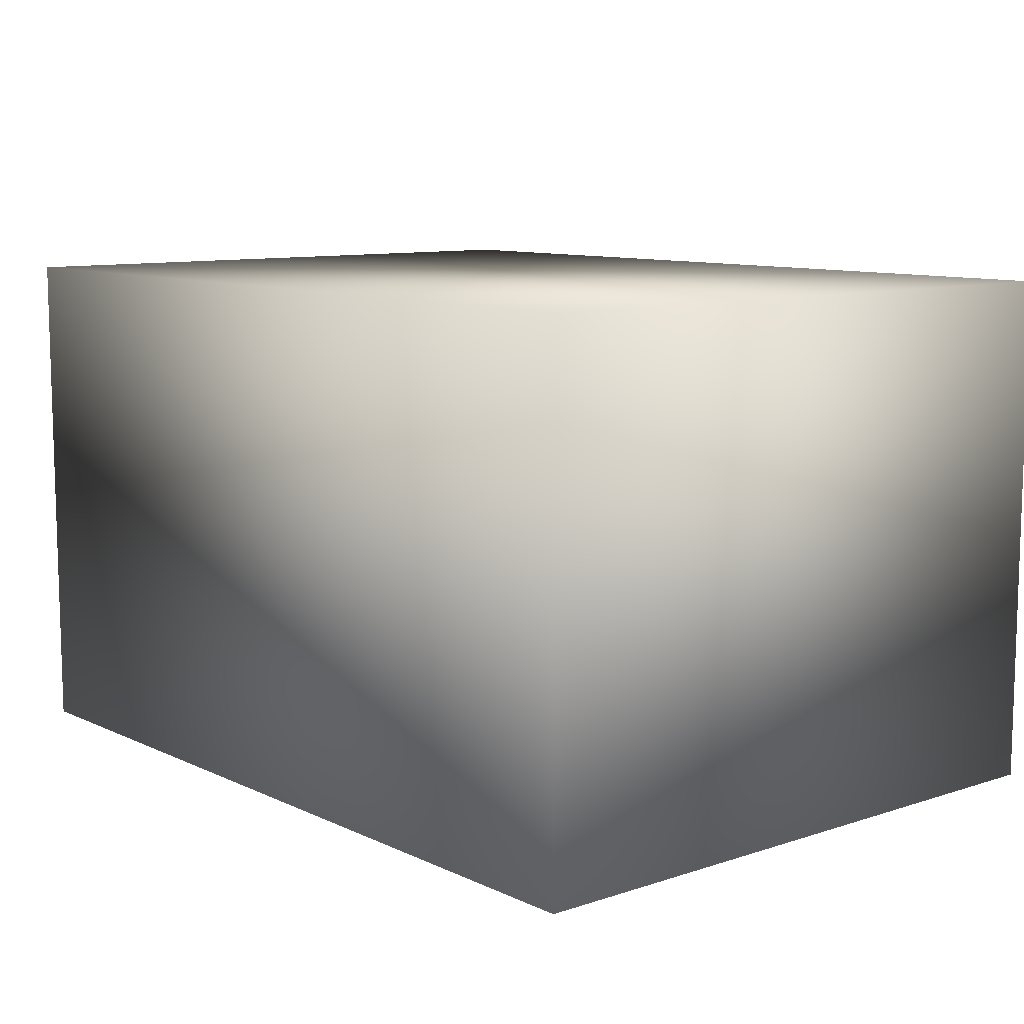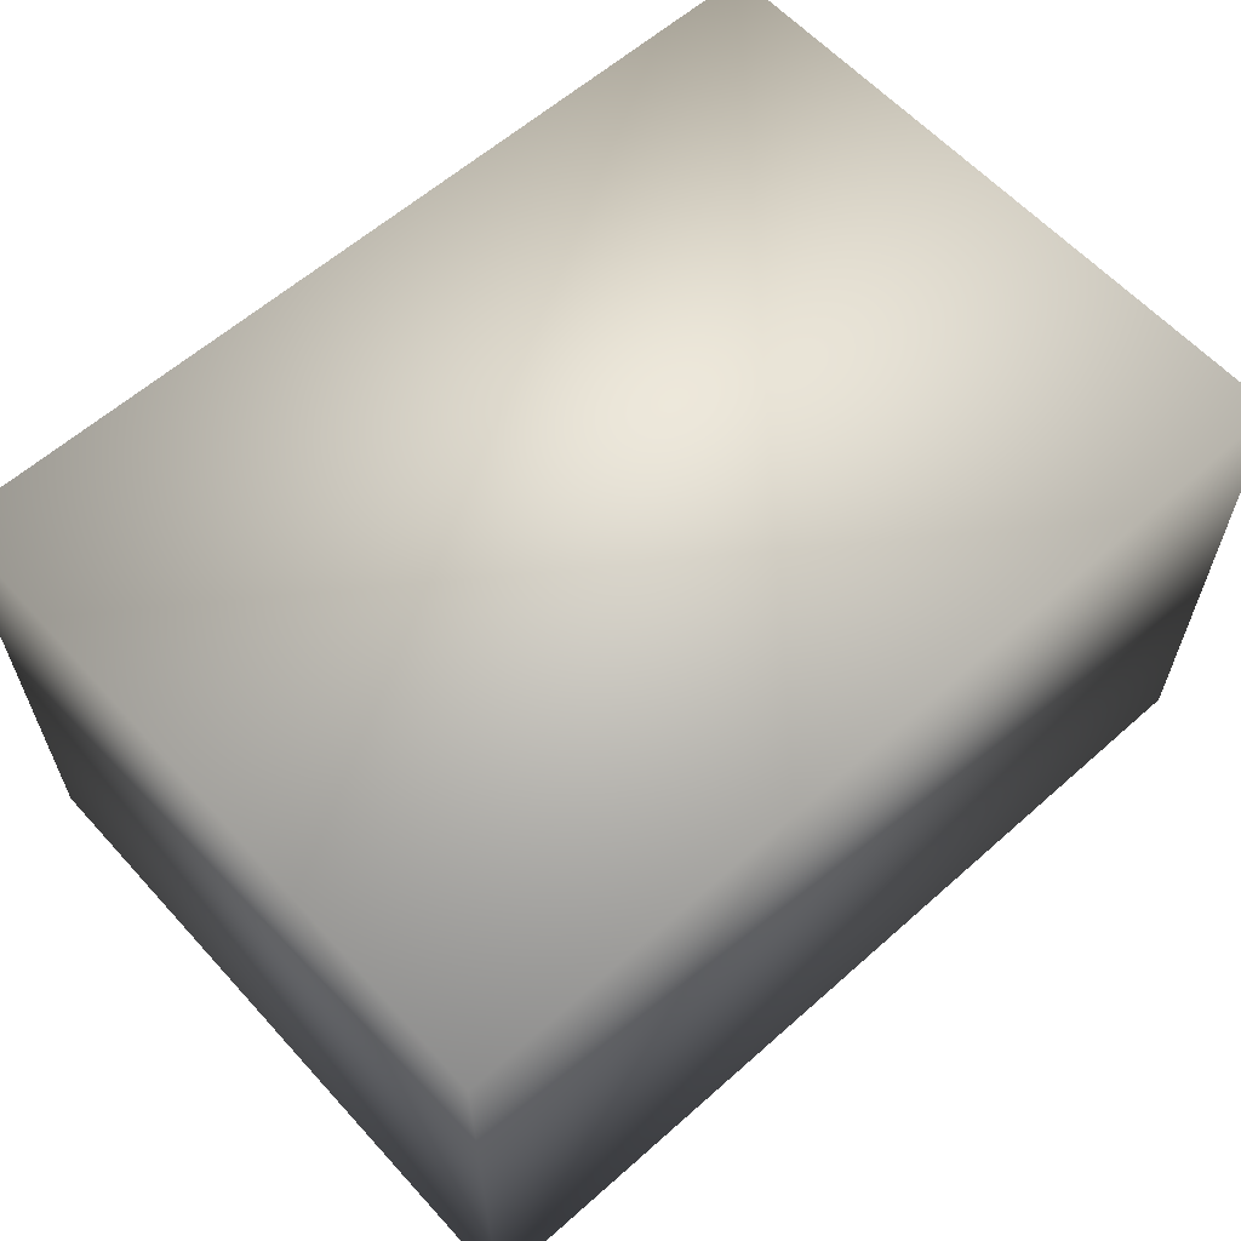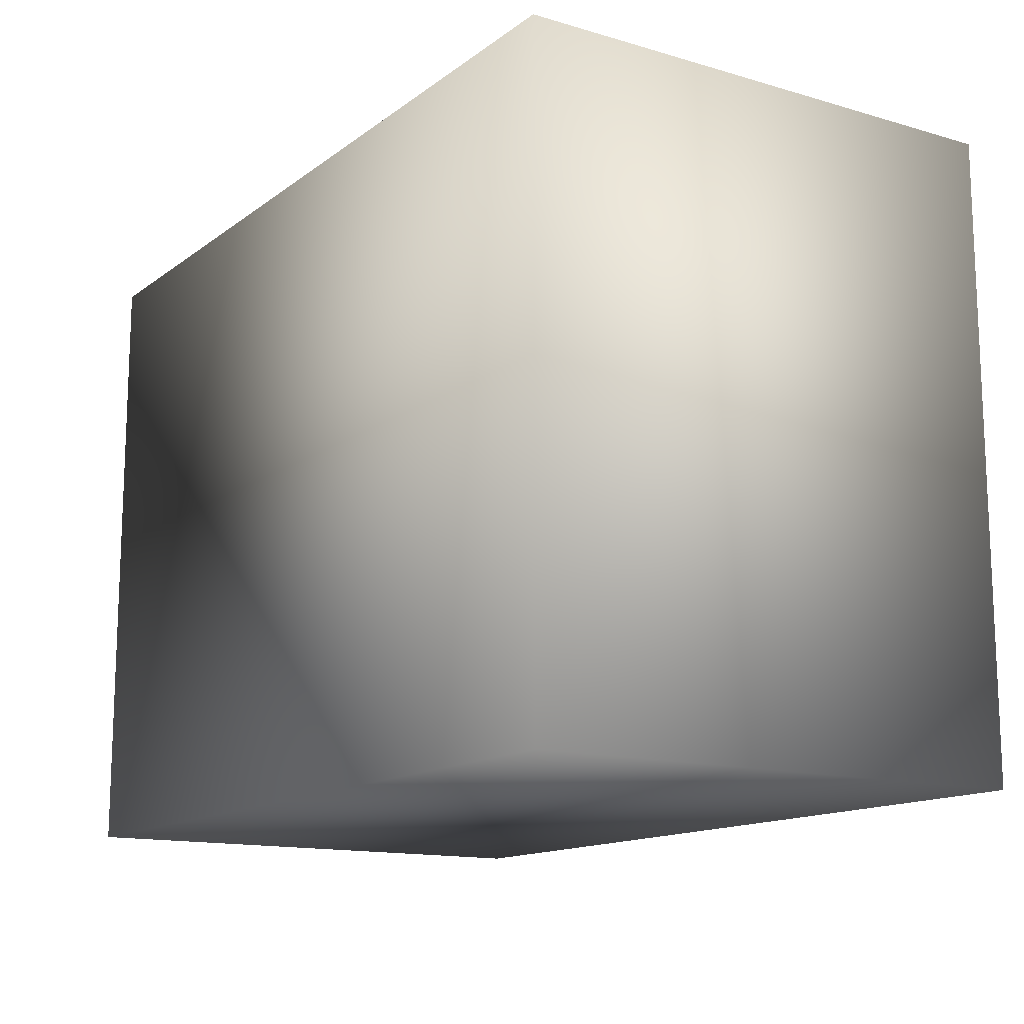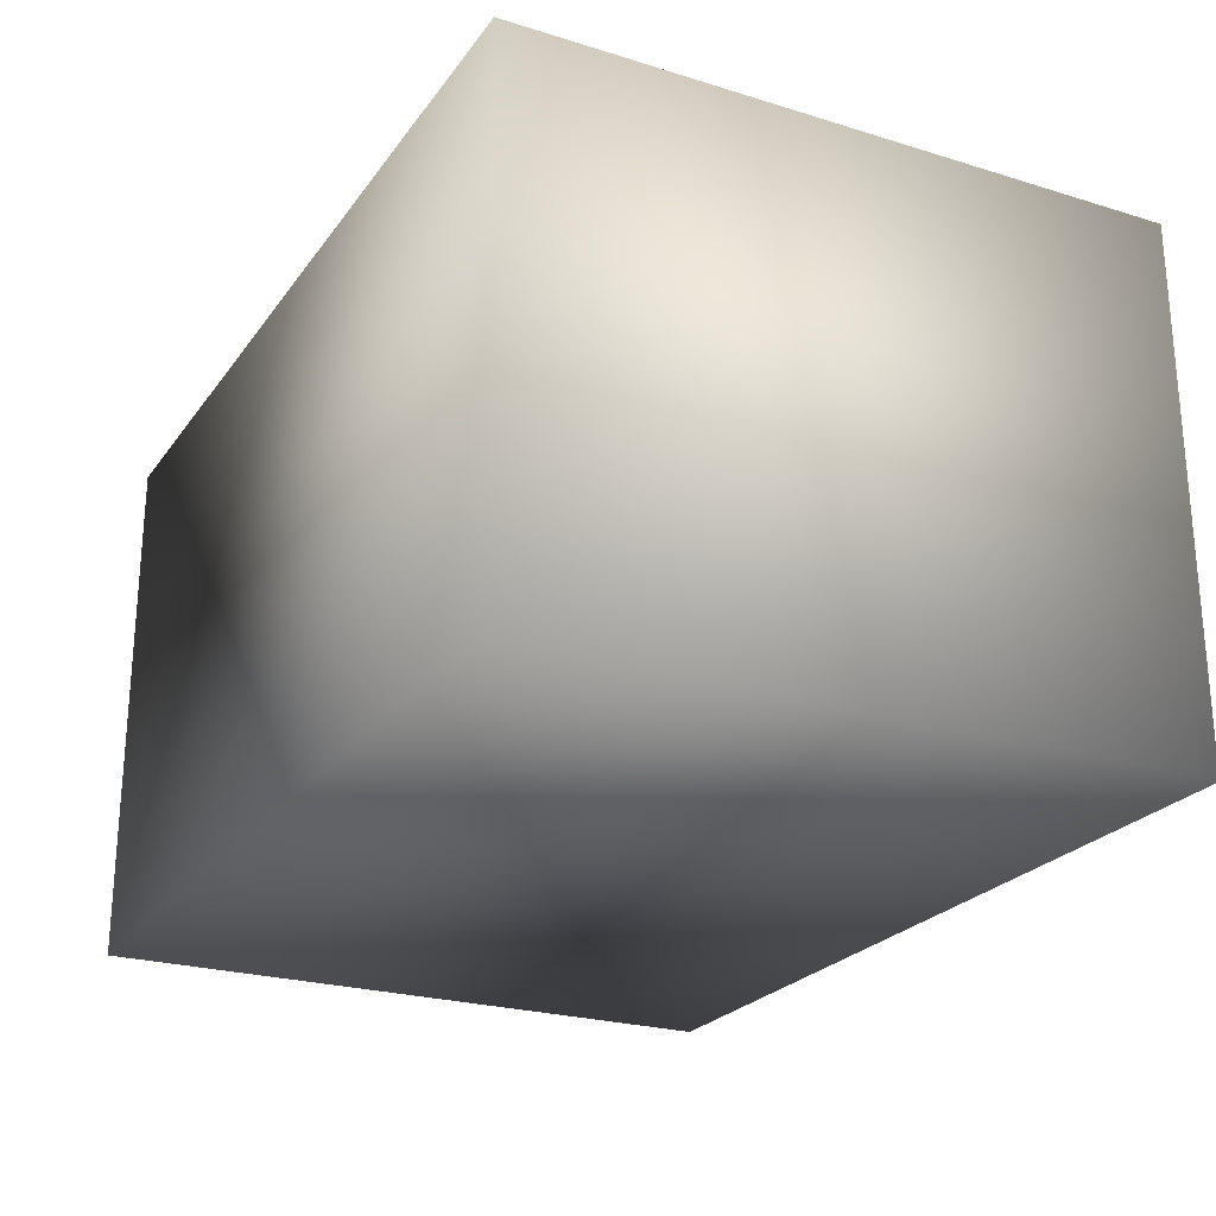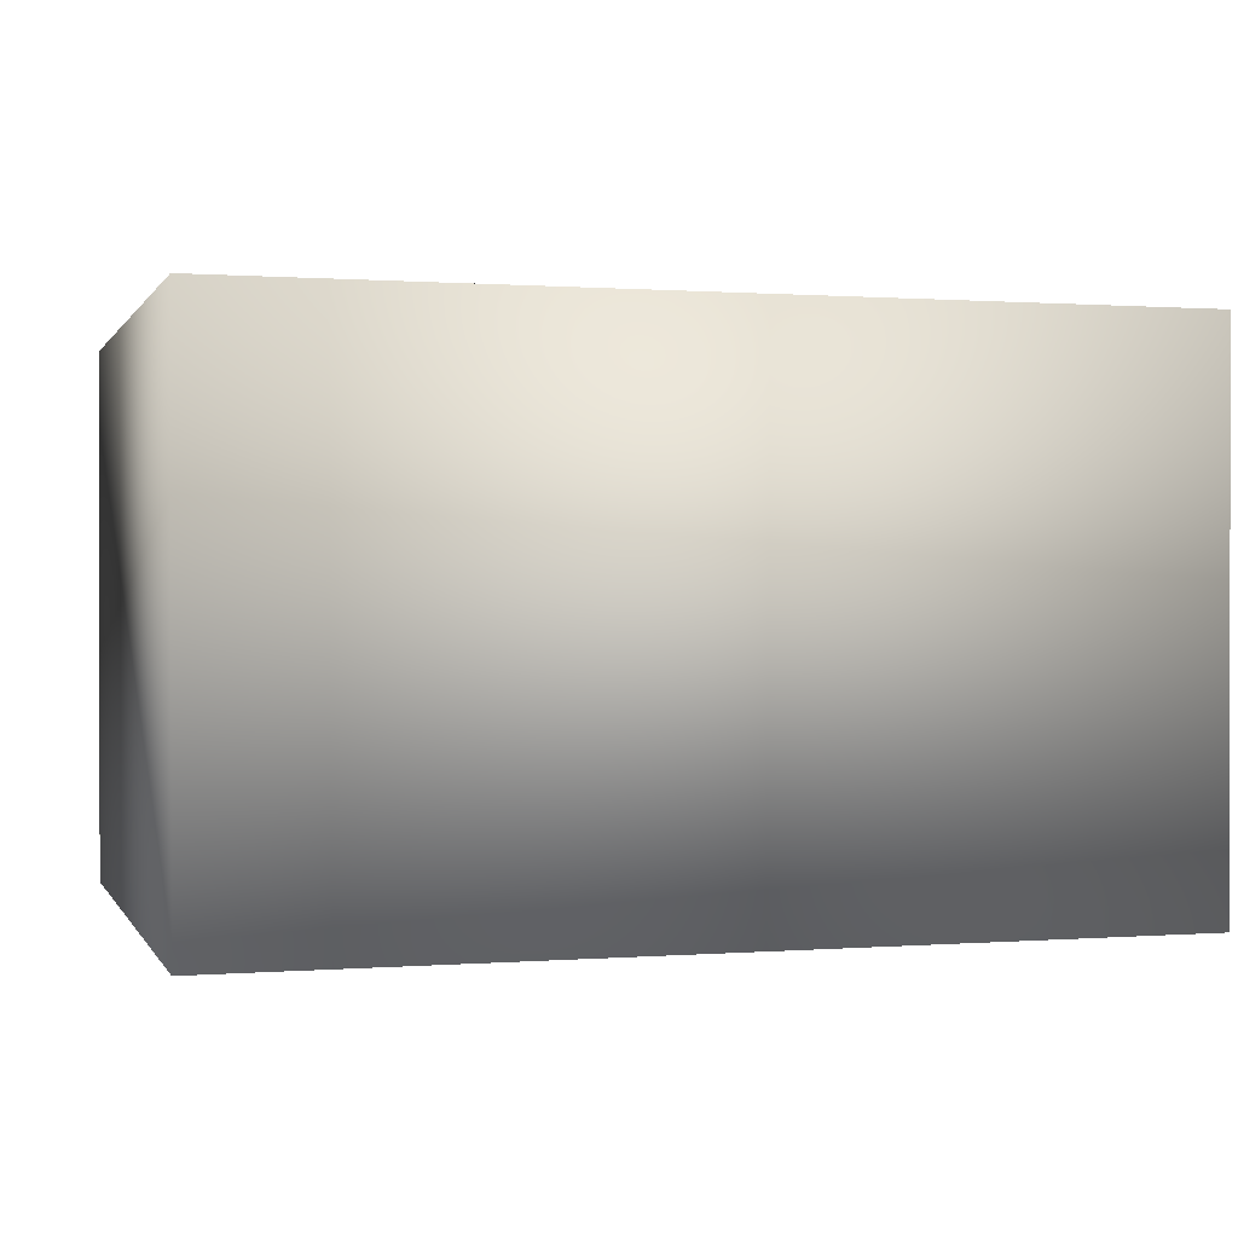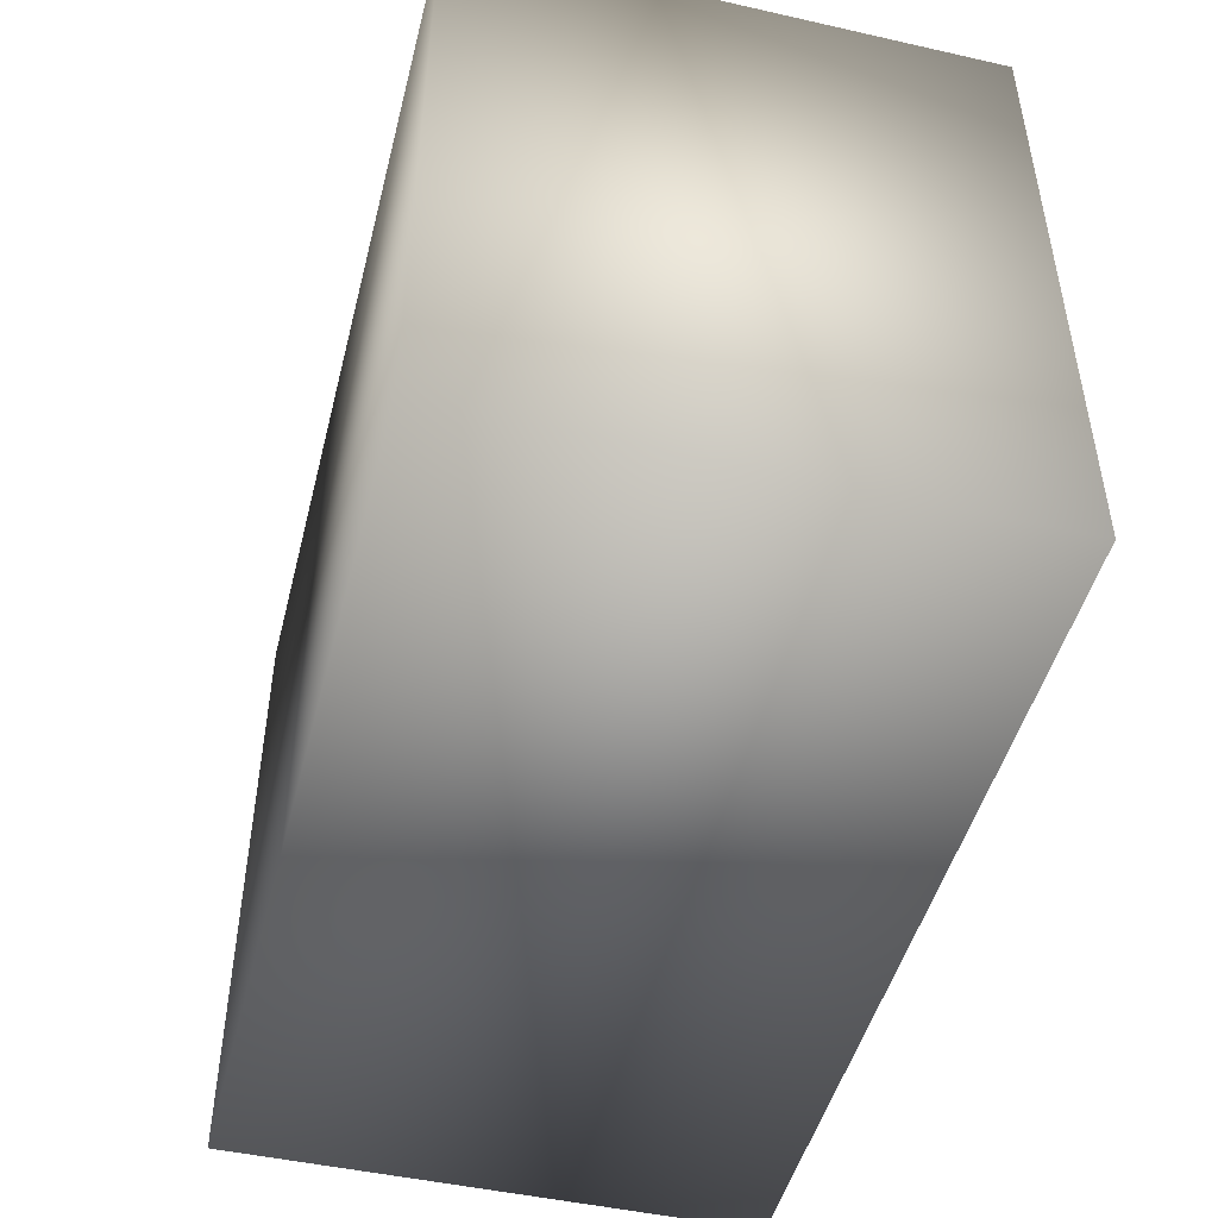
<metadata>
{"format":"obj","ext":"obj","renderer":"f3d","projection":"perspective","resolution":1024,"background":"white","views":[{"elev":9.8,"azim":-130.1,"up":"+Y"},{"elev":60.7,"azim":-42.1,"up":"+Y"},{"elev":-13.9,"azim":-122.8,"up":"+Z"},{"elev":-24.1,"azim":-117.0,"up":"+Y"},{"elev":0.6,"azim":163.9,"up":"+Y"},{"elev":-47.6,"azim":75.8,"up":"+Z"}]}
</metadata>
<code>
v  -8.832 7.059 -21.53
v  -8.832 7.059 -21.77
v  -8.504 7.059 -21.77
v  -8.504 7.059 -21.53
v  -8.832 7.254 -21.53
v  -8.504 7.254 -21.53
v  -8.504 7.254 -21.77
v  -8.832 7.254 -21.77
o Box28964
g Box28964
f 1 2 3 4
f 5 6 7 8
f 1 4 6 5
f 4 3 7 6
f 3 2 8 7
f 2 1 5 8

</code>
